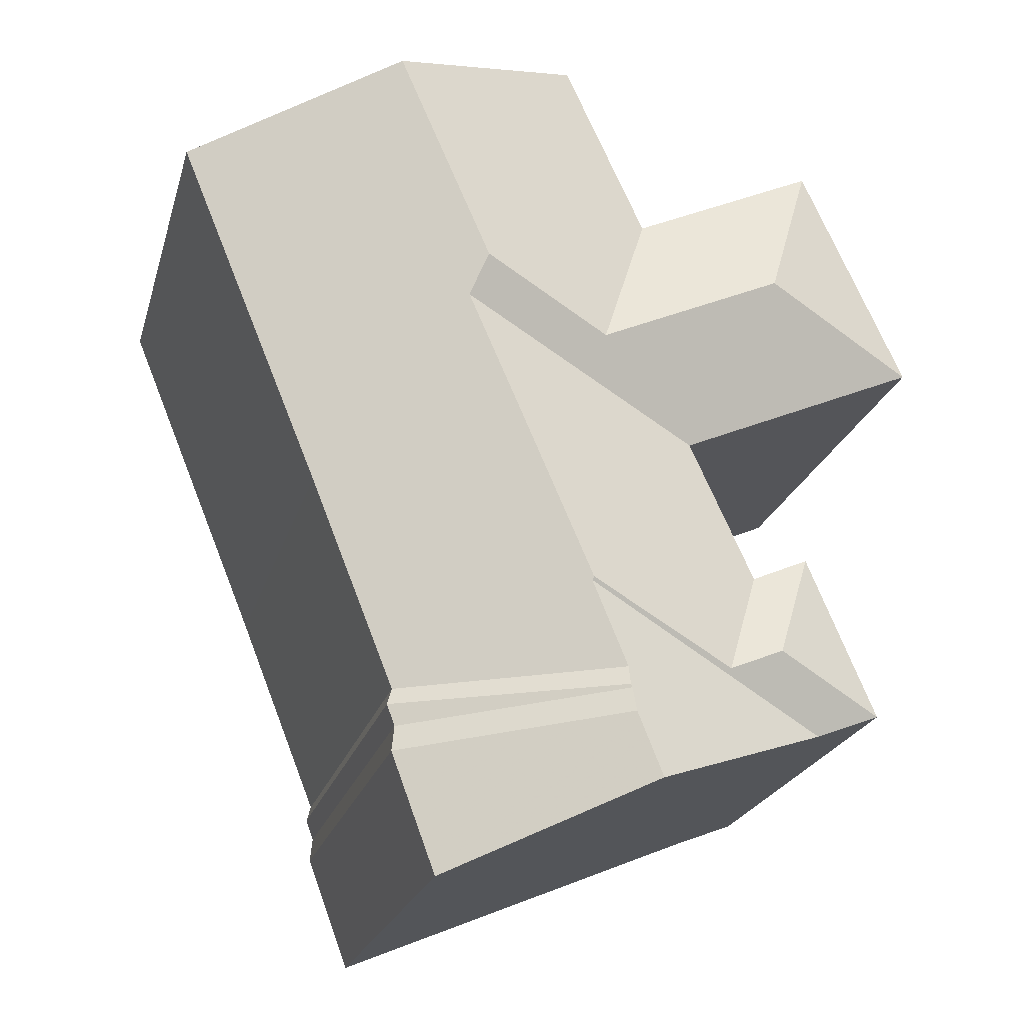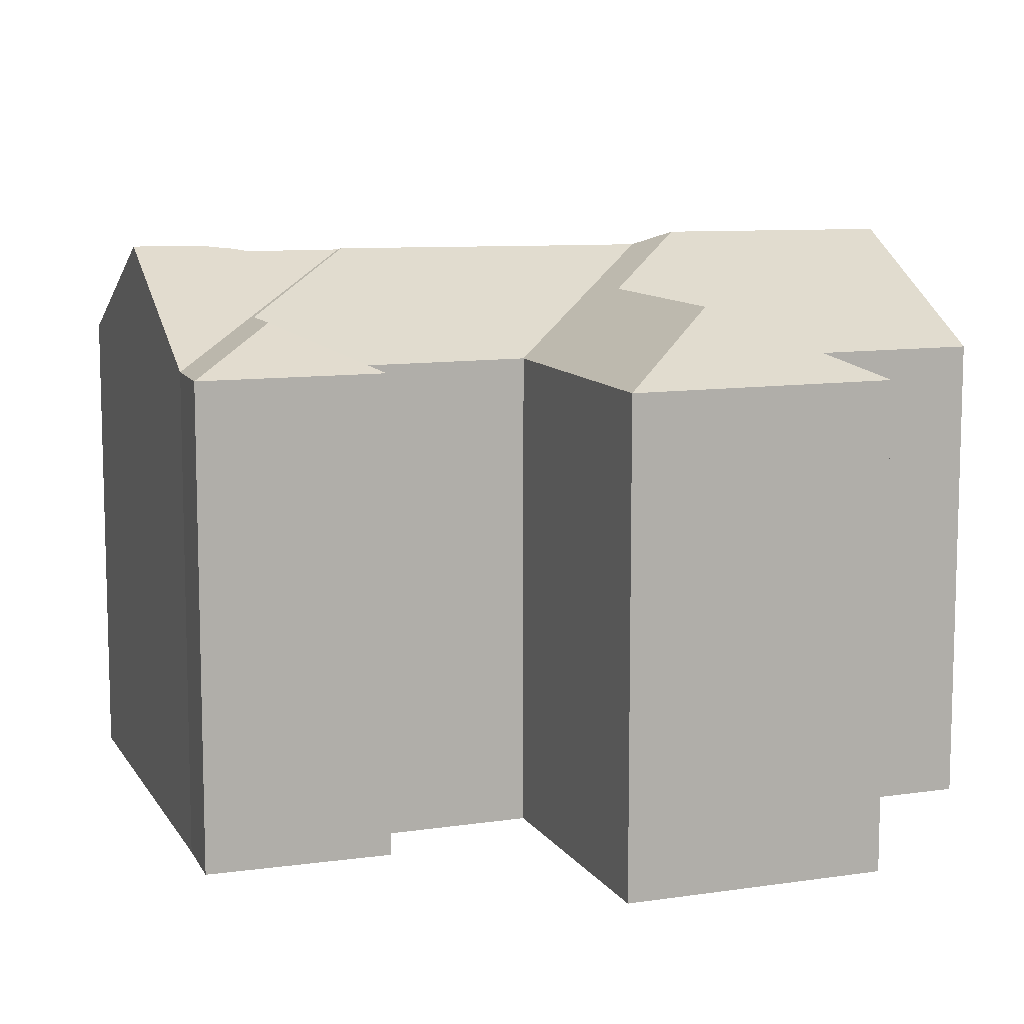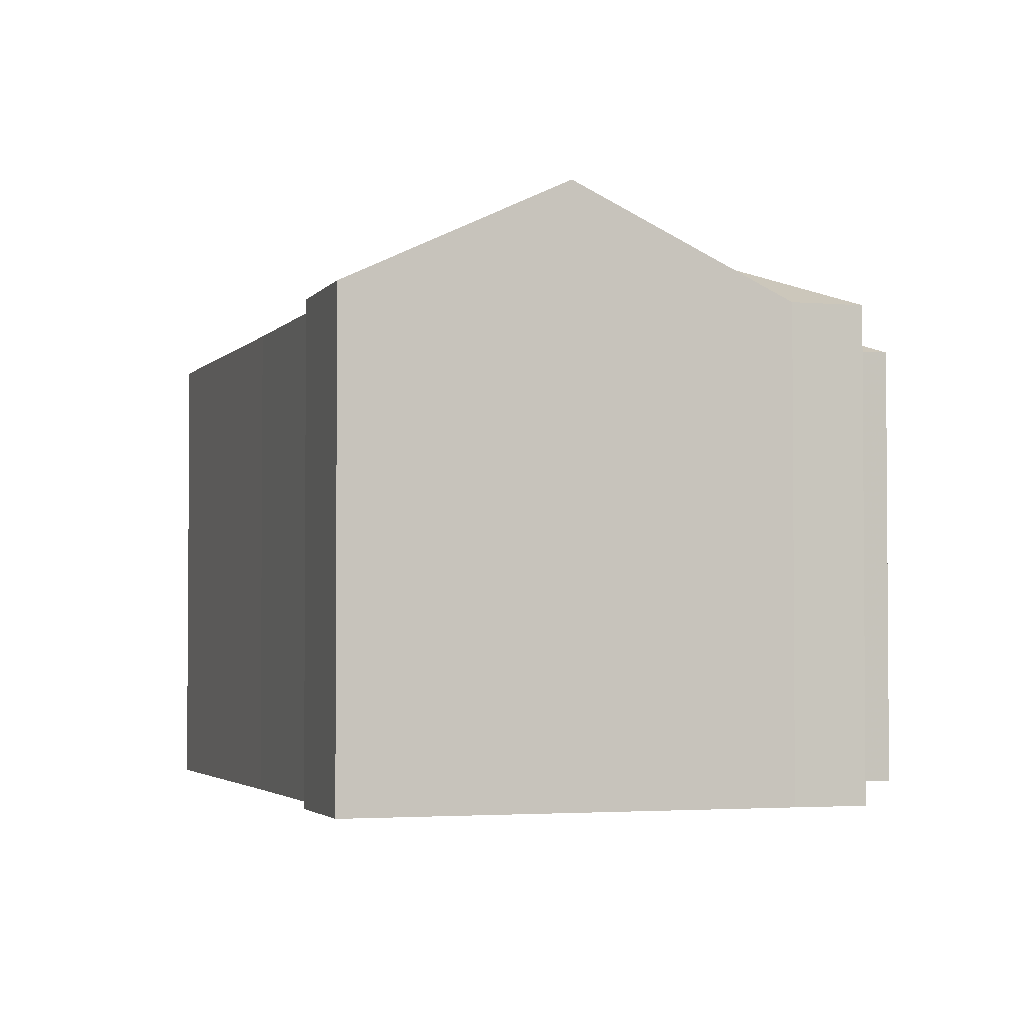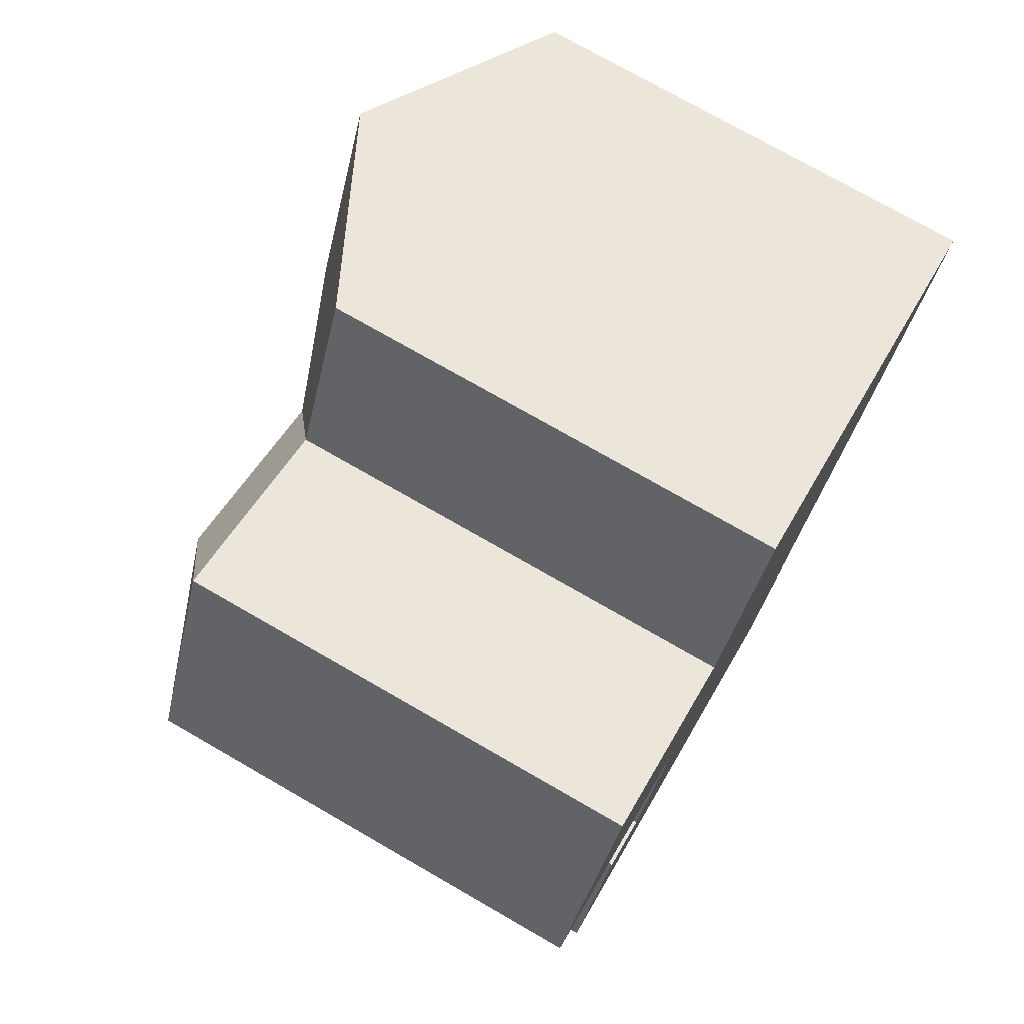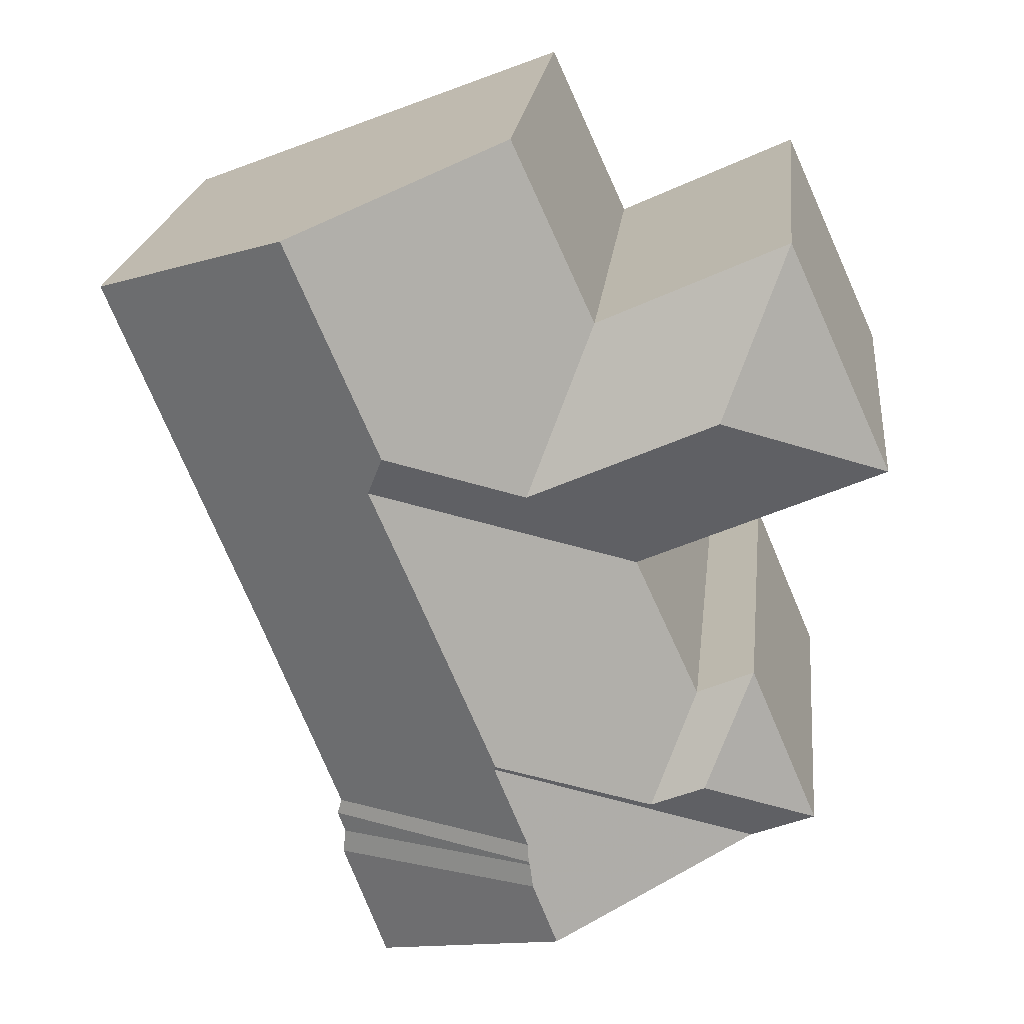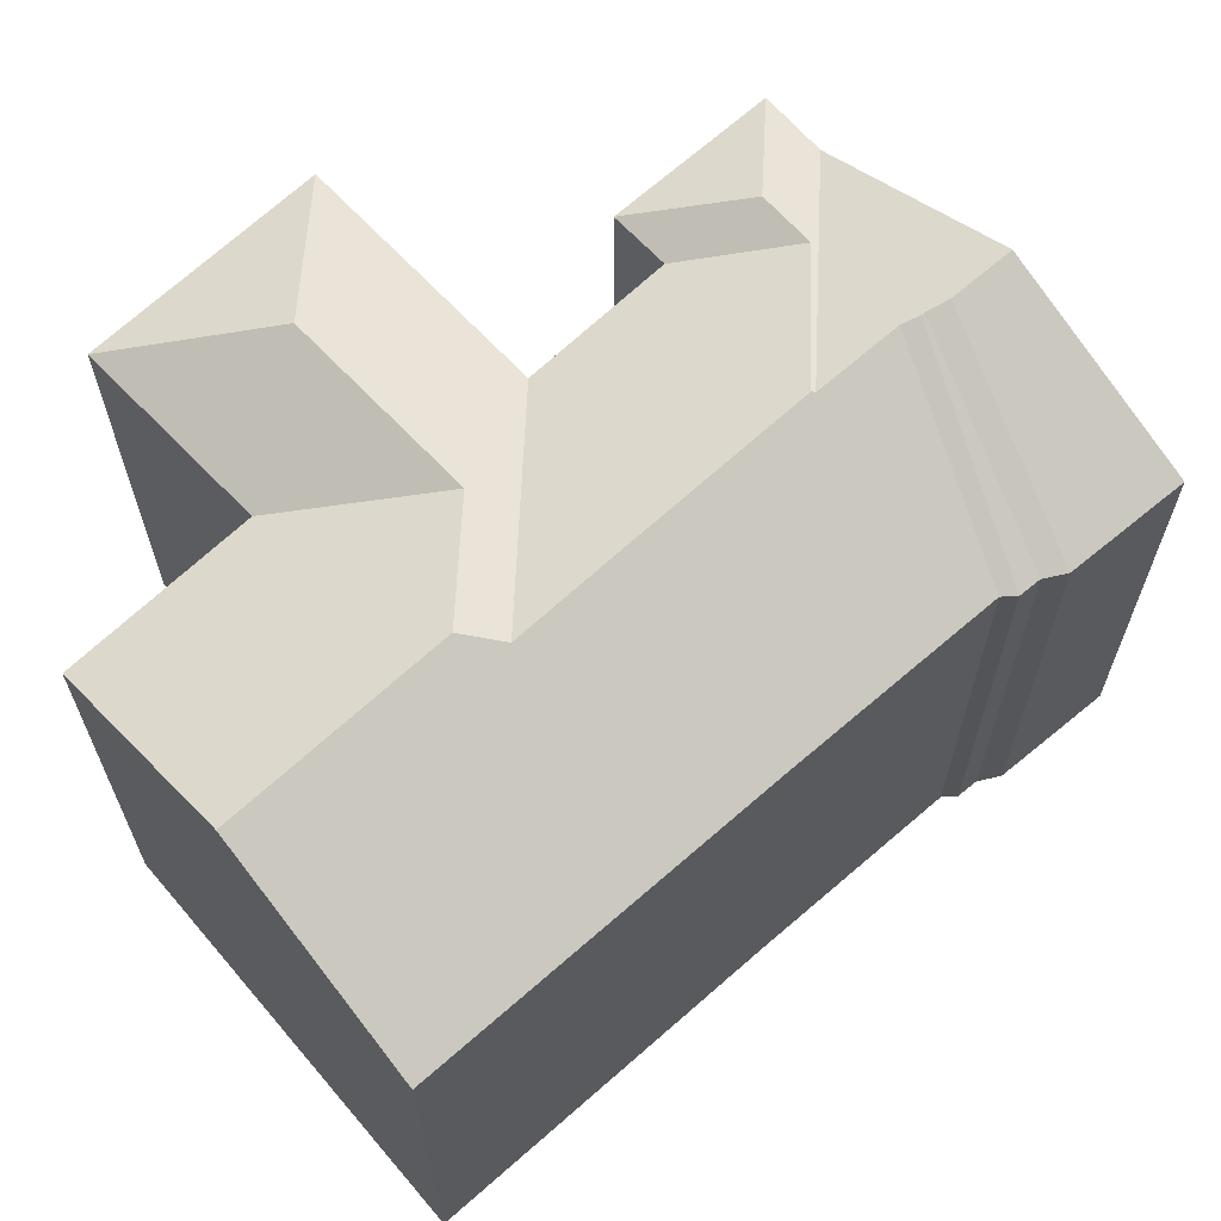
<metadata>
{"format":"obj","ext":"obj","renderer":"f3d","projection":"perspective","resolution":1024,"background":"white","views":[{"elev":-22.1,"azim":165.6,"up":"+Z"},{"elev":10.3,"azim":-86.3,"up":"+Y"},{"elev":-2.8,"azim":-176.3,"up":"+Y"},{"elev":75.0,"azim":-60.1,"up":"+Z"},{"elev":21.5,"azim":-173.8,"up":"+Z"},{"elev":66.0,"azim":70.7,"up":"+Y"}]}
</metadata>
<code>
v -1.832 0.02195 4.799
v -1.86 0.01215 4.788
v -1.843 0.01215 4.827
v -1.739 0.01215 4.776
v -1.79 0.03536 4.782
v -1.79 0.03535 4.783
v -1.737 0.01215 4.781
v -1.739 0.01215 4.77
v -1.791 0.03603 4.777
v -1.749 0.01215 4.741
v -1.797 0.0362 4.761
v -1.833 0.02622 4.897
v -1.848 0.01215 4.937
v -1.803 0.01215 4.916
v -1.788 0.02602 4.877
v -1.873 0.01215 4.882
v -1.819 0.02182 4.794
v -1.83 0.01215 4.821
v -1.781 0.03487 4.809
v -1.781 0.03456 4.808
v -1.845 0.01215 4.781
v -1.789 0.03467 4.788
v -1.739 0.01215 4.785
v -1.845 -0.09822 4.781
v -1.86 -0.09822 4.788
v -1.86 0.01215 4.788
v -1.845 0.01215 4.781
v -1.86 0.01215 4.788
v -1.86 -0.09822 4.788
v -1.843 -0.09822 4.827
v -1.843 0.01215 4.827
v -1.83 0.01215 4.821
v -1.843 0.01215 4.827
v -1.843 -0.09822 4.827
v -1.83 -0.09822 4.821
v -1.83 0.01215 4.821
v -1.83 -0.09822 4.821
v -1.814 -0.09822 4.855
v -1.814 0.01215 4.855
v -1.873 -0.09822 4.882
v -1.873 0.01215 4.882
v -1.814 0.01215 4.855
v -1.814 -0.09822 4.855
v -1.873 -0.09822 4.882
v -1.848 -0.09822 4.937
v -1.848 0.01215 4.937
v -1.873 0.01215 4.882
v -1.803 -0.09822 4.916
v -1.803 0.01215 4.916
v -1.848 0.01215 4.937
v -1.848 -0.09822 4.937
v -1.739 -0.09822 4.785
v -1.737 -0.09822 4.781
v -1.737 0.01215 4.781
v -1.739 0.01215 4.785
v -1.737 0.01215 4.781
v -1.737 -0.09822 4.781
v -1.739 -0.09822 4.776
v -1.739 0.01215 4.776
v -1.739 0.01215 4.77
v -1.739 0.01215 4.776
v -1.739 -0.09822 4.776
v -1.739 -0.09822 4.77
v -1.749 -0.09822 4.741
v -1.749 0.01215 4.741
v -1.739 0.01215 4.77
v -1.739 -0.09822 4.77
v -1.797 0.0362 4.761
v -1.749 0.01215 4.741
v -1.749 -0.09822 4.741
v -1.845 -0.09822 4.781
v -1.845 0.01215 4.781
v -1.803 -0.09822 4.916
v -1.783 -0.09822 4.96
v -1.783 0.01215 4.96
v -1.803 0.01215 4.916
v -1.733 0.03692 4.941
v -1.755 0.03747 4.889
v -1.751 0.034 4.879
v -1.762 0.03427 4.854
v -1.718 0.01215 4.836
v -1.739 -0.09822 4.785
v -1.739 0.01215 4.785
v -1.718 0.01215 4.836
v -1.718 -0.09822 4.836
v -1.843 -0.09822 4.827
v -1.86 -0.09822 4.788
v -1.845 -0.09822 4.781
v -1.83 -0.09822 4.821
v -1.848 -0.09822 4.937
v -1.873 -0.09822 4.882
v -1.814 -0.09822 4.855
v -1.803 -0.09822 4.916
v -1.783 -0.09822 4.96
v -1.749 -0.09822 4.741
v -1.739 -0.09822 4.776
v -1.739 -0.09822 4.77
v -1.739 -0.09822 4.785
v -1.737 -0.09822 4.781
v -1.718 -0.09822 4.836
v -1.683 -0.09822 4.921
v -1.683 0.01215 4.921
v -1.733 0.03692 4.941
v -1.783 0.01215 4.96
v -1.783 -0.09822 4.96
v -1.683 -0.09822 4.921
v -1.718 0.01215 4.836
v -1.683 0.01215 4.921
v -1.683 -0.09822 4.921
v -1.718 -0.09822 4.836
f 1 2 3
f 4 5 6
f 4 6 7
f 4 8 9
f 4 9 5
f 9 8 10
f 9 10 11
f 12 13 14
f 12 14 15
f 13 12 16
f 17 1 3
f 17 3 18
f 17 19 20
f 2 1 17
f 2 17 21
f 21 17 20
f 5 9 11
f 22 6 5
f 22 5 11
f 21 20 22
f 21 22 11
f 6 22 23
f 6 23 7
f 24 25 26
f 24 26 27
f 28 29 30
f 28 30 31
f 32 33 34
f 32 34 35
f 36 37 38
f 36 38 39
f 40 41 42
f 40 42 43
f 44 45 46
f 44 46 47
f 48 49 50
f 48 50 51
f 52 53 54
f 52 54 55
f 56 57 58
f 56 58 59
f 60 61 62
f 60 62 63
f 64 65 66
f 64 66 67
f 68 69 70
f 68 70 71
f 68 71 72
f 73 74 75
f 73 75 76
f 77 78 15
f 77 15 14
f 77 14 75
f 15 78 79
f 16 12 15
f 16 15 39
f 39 15 79
f 80 19 17
f 79 80 17
f 39 79 17
f 39 17 18
f 20 19 80
f 22 20 80
f 23 22 80
f 23 80 81
f 82 55 84
f 82 84 85
f 86 87 88
f 89 86 88
f 90 91 92
f 92 89 88
f 93 90 92
f 94 93 92
f 92 88 95
f 94 92 95
f 94 95 96
f 97 96 95
f 94 96 98
f 99 98 96
f 94 98 100
f 101 94 100
f 102 103 104
f 102 104 105
f 102 105 106
f 79 78 77
f 81 80 79
f 81 79 102
f 102 79 77
f 84 108 109
f 84 109 110

</code>
